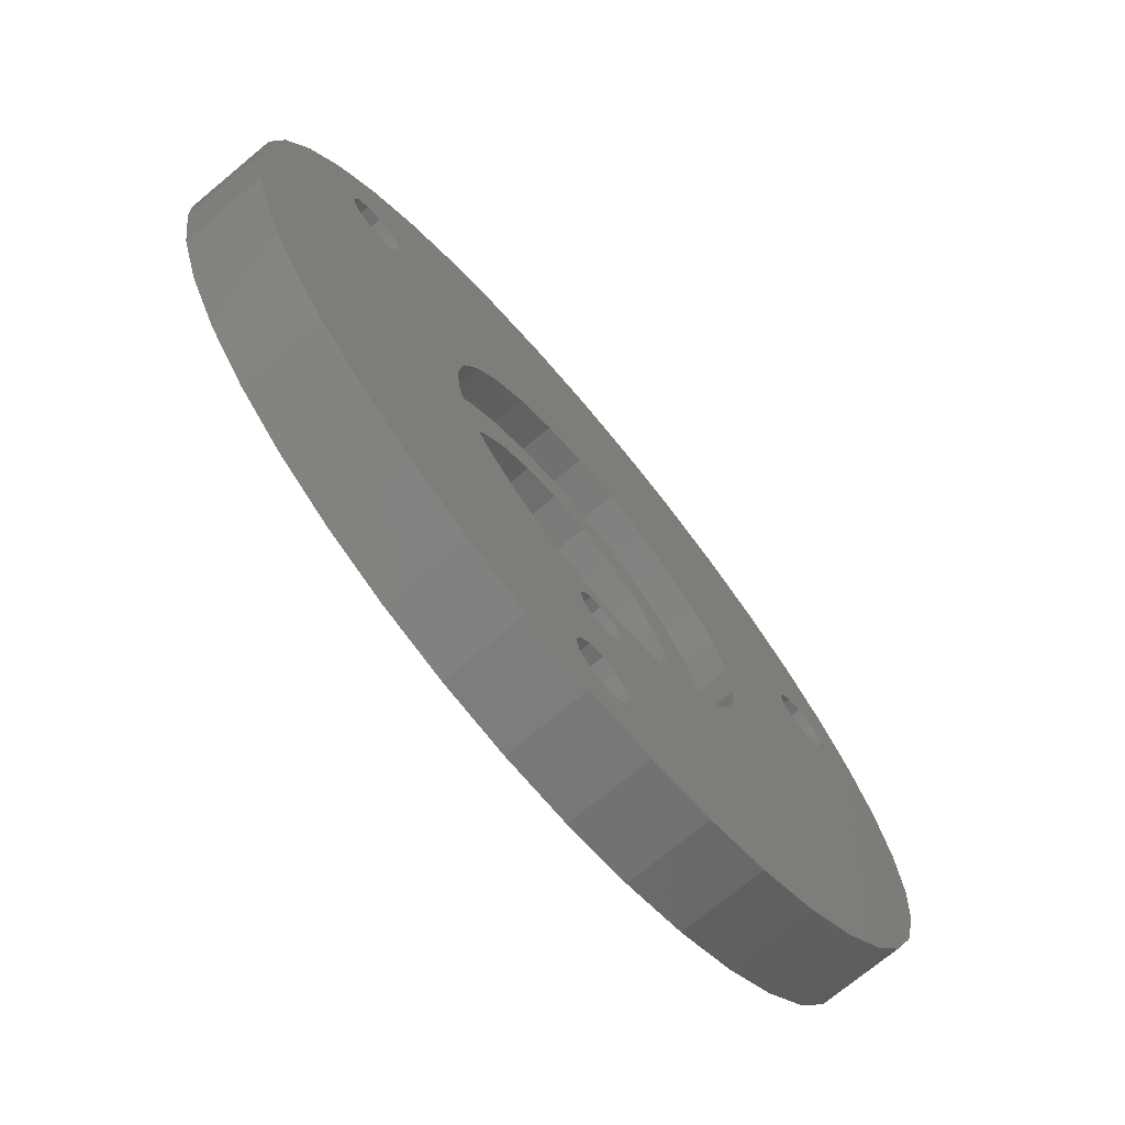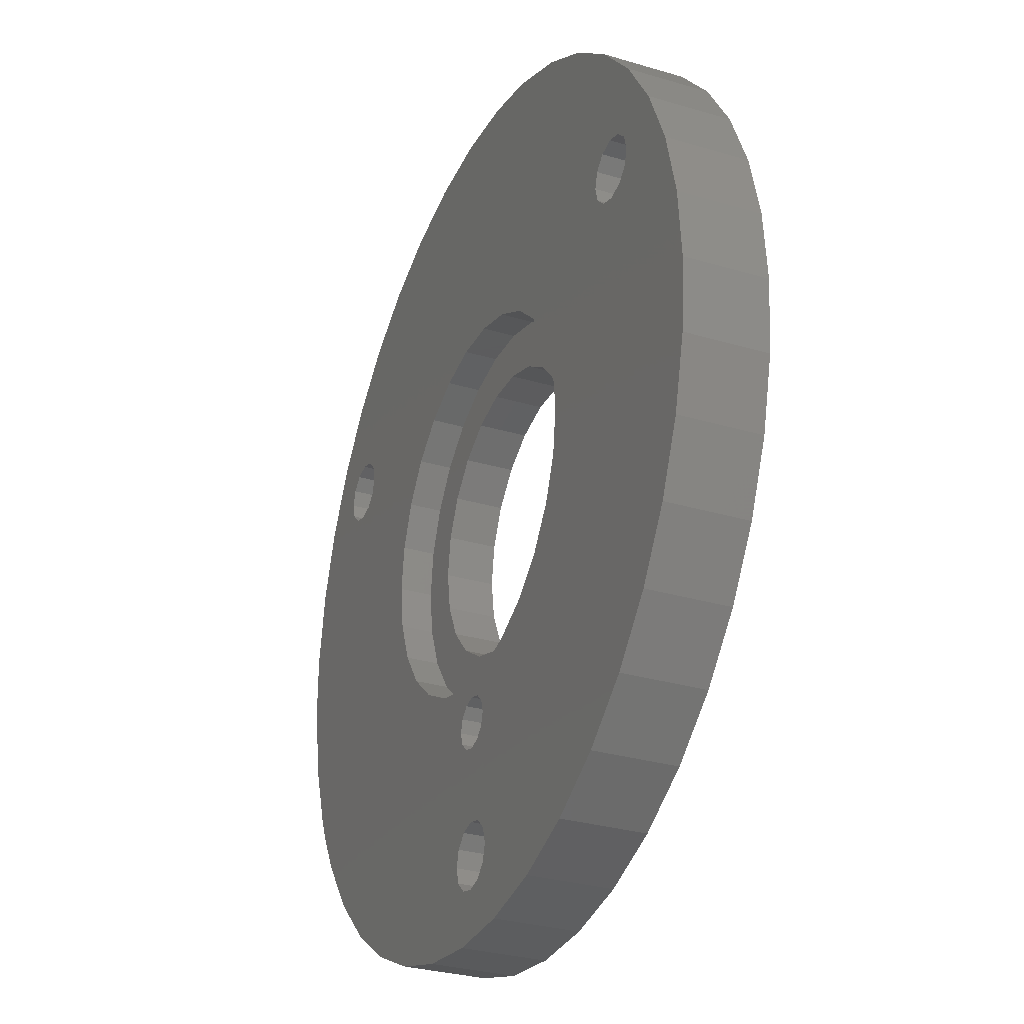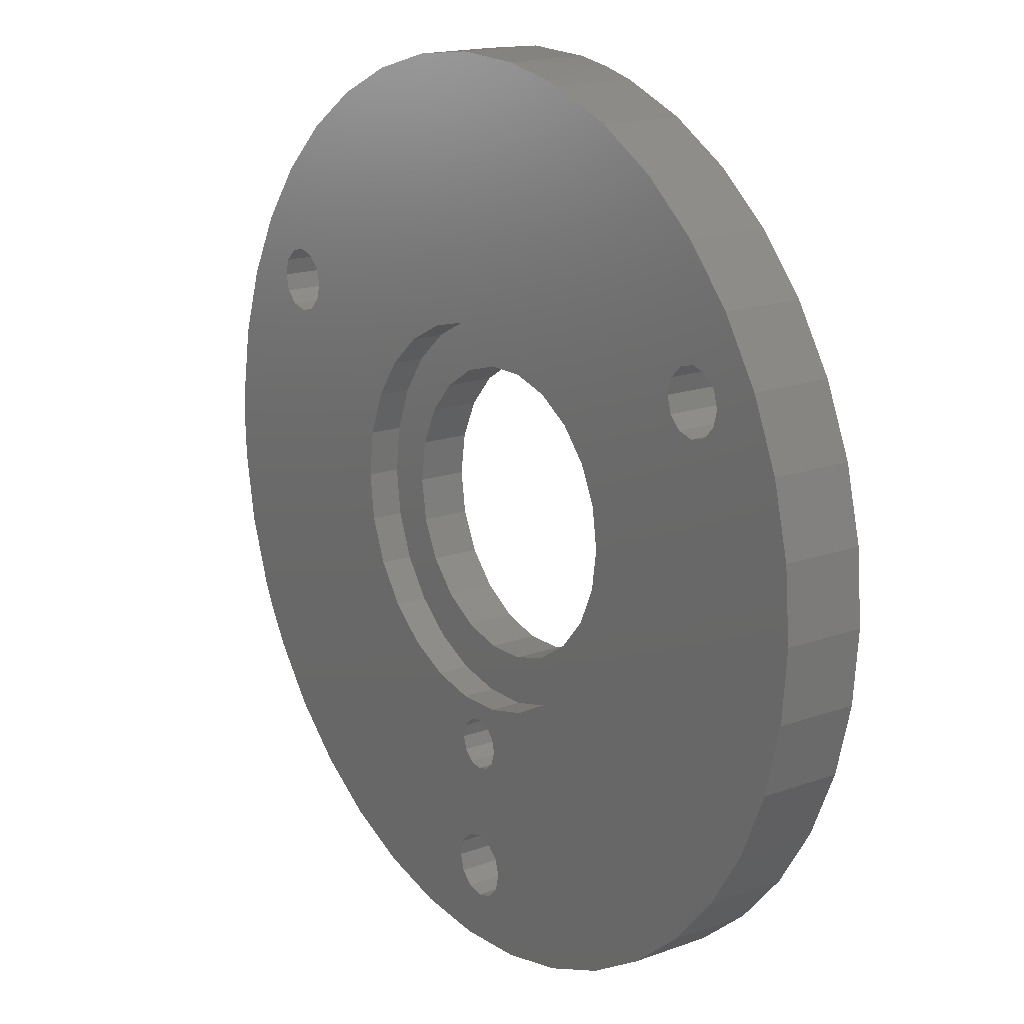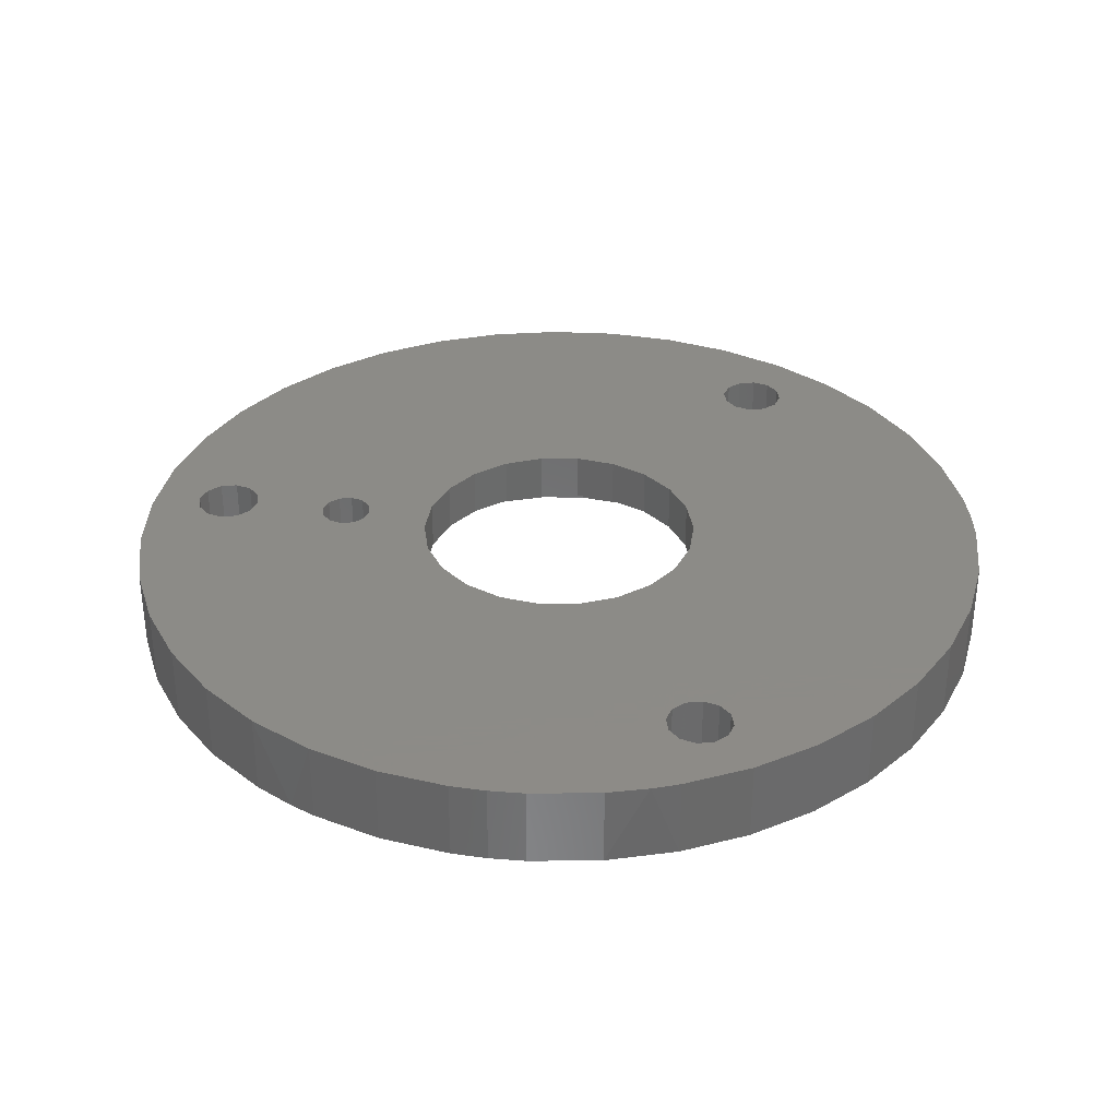
<metadata>
{"format":"stl","ext":"stl","renderer":"f3d","projection":"perspective","resolution":1024,"background":"white","views":[{"elev":-73.0,"azim":-50.3,"up":"+Z"},{"elev":-29.9,"azim":66.4,"up":"+Z"},{"elev":17.0,"azim":54.1,"up":"+Z"},{"elev":33.7,"azim":-81.5,"up":"+Y"}]}
</metadata>
<code>
# stl→obj: 280 verts, 576 faces
v 17.1 -28.29 8.979
v 17.1 -28.29 9.09
v 17.1 -28.04 9.09
v 17.1 -28.04 9.201
v 17.45 -28.29 9.565
v 17.5 -28.29 9.552
v 17.1 -28.29 9.201
v 17.14 -28.29 9.419
v 17.14 -28.04 9.419
v 17.17 -28.04 9.545
v 18.4 -28.04 8.41
v 18.18 -28.04 8.753
v 18.43 -28.04 8.439
v 18.29 -28.04 8.685
v 18.41 -28.04 8.649
v 17.1 -28.04 8.979
v 17.14 -28.04 8.761
v 17.14 -28.29 8.761
v 17.21 -28.04 8.551
v 17.21 -28.29 8.551
v 17.24 -28.29 8.473
v 18.04 -28.04 9.215
v 18.1 -28.04 9.331
v 17.5 -28.04 9.552
v 17.45 -28.04 9.565
v 17.41 -28.29 9.602
v 17.41 -28.04 9.602
v 17.21 -28.29 9.629
v 18.43 -28.29 8.439
v 18.4 -28.29 8.41
v 18.39 -28.04 8.37
v 18.39 -28.29 8.37
v 17.31 -28.04 8.355
v 17.55 -28.29 9.565
v 17.9 -28.29 8.949
v 17.95 -28.29 8.816
v 18.03 -28.29 8.699
v 17.55 -28.04 9.565
v 17.21 -28.04 9.629
v 18.1 -28.04 8.849
v 18.1 -28.19 8.849
v 18.04 -28.19 8.965
v 18.18 -28.19 8.753
v 18.18 -28.04 9.427
v 18.04 -28.04 8.965
v 18.03 -28.19 9.09
v 18.03 -28.04 9.09
v 18.04 -28.19 9.215
v 18.1 -28.19 9.331
v 18.18 -28.19 9.427
v 18.74 -28.04 9.544
v 17.58 -28.04 9.602
v 17.6 -28.04 9.652
v 18.41 -28.04 9.531
v 18.53 -28.04 9.531
v 17.4 -28.29 9.652
v 17.4 -28.04 9.652
v 17.31 -28.29 9.825
v 17.31 -28.29 8.355
v 18.47 -28.04 8.45
v 18.47 -28.29 8.45
v 18.4 -28.04 8.33
v 18.4 -28.29 8.33
v 18.42 -28.04 8.052
v 18.38 -28.04 8.015
v 18.82 -28.29 8.475
v 18.4 -28.29 8.504
v 18.54 -28.29 8.504
v 17.58 -28.29 9.602
v 17.44 -28.29 8.178
v 17.6 -28.29 8.025
v 18.38 -28.29 8.015
v 18.37 -28.29 7.965
v 17.9 -28.29 9.231
v 17.88 -28.29 9.09
v 17.95 -28.19 8.816
v 18.03 -28.19 8.699
v 17.9 -28.19 8.949
v 17.41 -28.04 9.703
v 17.31 -28.04 9.825
v 17.88 -28.19 9.09
v 18.29 -28.19 8.685
v 18.14 -28.19 8.604
v 17.9 -28.19 9.231
v 18.29 -28.19 9.495
v 17.95 -28.19 9.364
v 18.03 -28.19 9.481
v 18.14 -28.19 9.576
v 17.41 -28.29 9.703
v 17.45 -28.29 9.74
v 17.44 -28.29 10
v 17.5 -28.29 9.753
v 17.6 -28.29 10.16
v 17.55 -28.29 9.74
v 17.78 -28.29 10.28
v 17.98 -28.29 10.38
v 17.44 -28.04 8.178
v 18.51 -28.29 8.439
v 18.51 -28.04 8.439
v 18.54 -28.29 8.41
v 18.55 -28.29 8.37
v 18.53 -28.04 8.649
v 18.41 -28.19 8.649
v 18.43 -28.04 8.301
v 18.43 -28.29 8.301
v 18.47 -28.04 8.066
v 17.6 -28.29 9.652
v 18.14 -28.29 8.604
v 18.26 -28.19 8.538
v 18.26 -28.29 8.538
v 18.4 -28.19 8.504
v 18.54 -28.19 8.504
v 18.68 -28.19 8.538
v 17.95 -28.29 9.364
v 17.45 -28.04 9.74
v 18.29 -28.04 9.495
v 18.41 -28.19 9.531
v 18.53 -28.19 9.531
v 18.66 -28.19 9.495
v 17.44 -28.04 10
v 18.26 -28.19 9.642
v 18.4 -28.19 9.676
v 18.03 -28.29 9.481
v 18.14 -28.29 9.576
v 18.26 -28.29 9.642
v 18.47 -28.29 8.066
v 18.42 -28.29 8.052
v 17.6 -28.04 8.025
v 18.37 -28.04 7.965
v 17.78 -28.04 7.899
v 18.54 -28.04 8.41
v 18.66 -28.04 8.685
v 18.53 -28.19 8.649
v 18.47 -28.04 8.29
v 18.47 -28.29 8.29
v 18.52 -28.04 8.052
v 17.58 -28.04 9.703
v 17.58 -28.29 9.703
v 18.74 -28.04 10.44
v 18.64 -28.04 10.46
v 18.66 -28.04 9.495
v 18.76 -28.19 9.427
v 18.76 -28.04 9.427
v 18.85 -28.19 9.331
v 18.85 -28.04 9.331
v 18.9 -28.19 9.215
v 18.64 -28.29 10.46
v 18.42 -28.04 10.46
v 18.42 -28.29 10.46
v 18.2 -28.04 10.44
v 18.2 -28.29 10.44
v 17.98 -28.04 10.38
v 17.78 -28.04 10.28
v 17.6 -28.04 10.16
v 18.85 -28.04 10.41
v 18.82 -28.29 10.42
v 19.36 -28.04 9.703
v 19.39 -28.04 9.74
v 19.39 -28.29 9.74
v 19.36 -28.29 9.703
v 19.34 -28.04 9.652
v 19.34 -28.29 9.652
v 19.36 -28.04 9.602
v 19.39 -28.04 9.565
v 19.36 -28.29 9.602
v 19.39 -28.29 9.565
v 18.9 -28.04 9.215
v 19.77 -28.04 9.525
v 19.44 -28.04 9.552
v 18.92 -28.19 9.09
v 19.69 -28.04 9.729
v 19.53 -28.04 9.602
v 19.5 -28.04 9.565
v 19.77 -28.29 9.525
v 19.69 -28.29 9.729
v 19.83 -28.04 9.311
v 19.83 -28.29 9.311
v 18.92 -28.04 9.09
v 19.44 -28.29 9.552
v 19.5 -28.29 9.565
v 18.66 -28.19 8.685
v 18.68 -28.29 8.538
v 18.81 -28.19 8.604
v 18.76 -28.19 8.753
v 18.81 -28.29 8.604
v 18.82 -28.29 8.612
v 18.91 -28.19 8.699
v 18.91 -28.29 8.699
v 18.99 -28.19 8.816
v 18.99 -28.29 8.816
v 19.04 -28.19 8.949
v 19.04 -28.29 8.949
v 19.06 -28.19 9.09
v 19.06 -28.29 9.09
v 19.04 -28.19 9.231
v 19.04 -28.29 9.231
v 18.99 -28.19 9.364
v 18.99 -28.29 9.364
v 18.91 -28.19 9.481
v 18.91 -28.29 9.481
v 18.82 -28.29 9.568
v 18.55 -28.04 8.37
v 18.54 -28.29 8.33
v 18.54 -28.04 8.33
v 18.56 -28.29 8.015
v 18.51 -28.29 8.301
v 18.52 -28.29 8.052
v 18.56 -28.04 8.015
v 18.57 -28.29 7.965
v 18.57 -28.04 7.965
v 18.85 -28.29 7.769
v 18.56 -28.29 7.915
v 18.64 -28.29 7.725
v 18.52 -28.29 7.878
v 18.42 -28.29 7.716
v 18.47 -28.29 7.864
v 18.42 -28.29 7.878
v 18.85 -28.04 7.769
v 18.64 -28.04 7.725
v 19.06 -28.29 7.848
v 19.06 -28.04 7.848
v 19.25 -28.29 7.958
v 19.42 -28.29 8.098
v 19.25 -28.04 7.958
v 19.42 -28.04 8.098
v 19.69 -28.29 8.451
v 19.57 -28.29 8.264
v 19.57 -28.04 8.264
v 19.69 -28.04 8.451
v 19.77 -28.29 8.655
v 19.77 -28.04 8.655
v 18.4 -28.29 9.676
v 17.5 -28.04 9.753
v 17.55 -28.04 9.74
v 18.54 -28.19 9.676
v 18.68 -28.19 9.642
v 18.81 -28.19 9.576
v 18.54 -28.29 9.676
v 17.78 -28.29 7.899
v 18.38 -28.04 7.915
v 18.38 -28.29 7.915
v 18.2 -28.04 7.743
v 18.42 -28.04 7.716
v 18.68 -28.29 9.642
v 19.06 -28.04 10.33
v 19.06 -28.29 10.33
v 18.85 -28.29 10.41
v 19.25 -28.04 10.22
v 19.44 -28.04 9.753
v 19.42 -28.04 10.08
v 19.5 -28.04 9.74
v 19.57 -28.04 9.916
v 19.53 -28.04 9.703
v 19.55 -28.04 9.652
v 19.25 -28.29 10.22
v 19.44 -28.29 9.753
v 19.42 -28.29 10.08
v 19.57 -28.29 9.916
v 18.9 -28.19 8.965
v 19.53 -28.29 9.602
v 19.85 -28.04 9.09
v 19.85 -28.29 9.09
v 19.83 -28.04 8.869
v 18.9 -28.04 8.965
v 19.55 -28.29 9.652
v 19.53 -28.29 9.703
v 18.81 -28.29 9.576
v 19.5 -28.29 9.74
v 18.85 -28.19 8.849
v 19.83 -28.29 8.869
v 17.98 -28.29 7.804
v 18.2 -28.29 7.743
v 18.76 -28.04 8.753
v 18.85 -28.04 8.849
v 18.51 -28.04 8.301
v 18.56 -28.04 7.915
v 18.52 -28.04 7.878
v 18.47 -28.04 7.864
v 17.98 -28.04 7.804
v 18.42 -28.04 7.878
f 1 2 3
f 2 4 3
f 2 1 5
f 1 6 5
f 7 2 5
f 2 7 4
f 7 8 4
f 4 8 9
f 8 10 9
f 3 4 11
f 4 12 11
f 11 12 13
f 12 14 13
f 13 14 15
f 16 3 11
f 3 16 1
f 16 17 1
f 1 17 18
f 17 19 18
f 18 19 20
f 19 21 20
f 1 18 6
f 18 20 6
f 6 20 21
f 4 9 22
f 9 23 22
f 5 6 24
f 25 5 24
f 5 25 26
f 25 27 26
f 5 26 8
f 26 28 8
f 8 7 5
f 17 16 11
f 11 13 29
f 30 11 29
f 11 30 31
f 30 32 31
f 11 31 19
f 31 33 19
f 34 6 35
f 6 21 35
f 35 21 36
f 21 37 36
f 6 34 38
f 24 6 38
f 19 17 11
f 8 28 10
f 28 39 10
f 40 12 4
f 12 40 41
f 40 42 41
f 14 12 43
f 12 41 43
f 9 10 23
f 10 44 23
f 45 40 4
f 40 45 42
f 45 46 42
f 47 45 4
f 45 47 46
f 47 48 46
f 22 23 49
f 23 50 49
f 47 22 48
f 22 49 48
f 22 47 4
f 24 38 51
f 38 52 51
f 51 52 53
f 25 24 10
f 24 51 10
f 10 51 54
f 51 55 54
f 26 27 56
f 27 57 56
f 26 56 28
f 56 58 28
f 27 25 10
f 19 33 21
f 33 59 21
f 60 13 15
f 13 60 61
f 29 13 61
f 31 32 62
f 32 63 62
f 31 62 33
f 62 64 33
f 33 64 65
f 29 61 21
f 61 66 21
f 21 66 67
f 66 68 67
f 30 29 21
f 32 30 21
f 38 34 52
f 34 69 52
f 21 59 32
f 59 70 32
f 32 70 63
f 70 71 63
f 63 71 72
f 71 73 72
f 69 34 74
f 34 75 74
f 35 36 76
f 36 77 76
f 75 35 78
f 35 76 78
f 35 75 34
f 10 39 57
f 39 79 57
f 28 58 39
f 58 80 39
f 41 42 78
f 42 81 78
f 43 41 77
f 41 76 77
f 15 14 82
f 14 43 82
f 82 43 83
f 43 77 83
f 42 46 81
f 46 84 81
f 23 44 50
f 44 85 50
f 48 49 86
f 49 87 86
f 46 48 84
f 48 86 84
f 49 50 87
f 50 88 87
f 57 27 10
f 56 57 89
f 57 79 89
f 56 89 58
f 89 90 58
f 58 90 91
f 90 92 91
f 91 92 93
f 92 94 93
f 93 94 95
f 94 96 95
f 97 33 65
f 33 97 59
f 97 70 59
f 61 60 98
f 60 99 98
f 61 98 66
f 98 100 66
f 66 100 101
f 102 15 103
f 15 82 103
f 15 102 60
f 102 99 60
f 62 63 104
f 63 105 104
f 62 104 64
f 104 106 64
f 52 69 53
f 69 107 53
f 36 37 77
f 37 83 77
f 108 37 21
f 37 108 83
f 108 109 83
f 110 108 21
f 108 110 109
f 110 111 109
f 67 110 21
f 110 67 111
f 67 112 111
f 67 68 112
f 68 113 112
f 74 75 81
f 75 78 81
f 78 76 41
f 107 69 114
f 69 74 114
f 114 74 84
f 74 81 84
f 103 82 109
f 82 83 109
f 39 80 79
f 80 115 79
f 116 44 10
f 44 116 85
f 116 117 85
f 54 55 118
f 55 119 118
f 116 54 117
f 54 118 117
f 54 116 10
f 58 91 80
f 91 120 80
f 50 85 121
f 85 122 121
f 86 87 123
f 87 124 123
f 84 86 114
f 86 123 114
f 87 88 124
f 88 125 124
f 64 106 126
f 127 64 126
f 64 127 65
f 127 72 65
f 128 97 65
f 97 128 70
f 128 71 70
f 65 72 129
f 72 73 129
f 65 129 128
f 129 130 128
f 98 99 100
f 99 131 100
f 132 102 133
f 102 103 133
f 102 132 99
f 132 131 99
f 133 103 111
f 103 109 111
f 105 63 127
f 63 72 127
f 104 105 134
f 105 135 134
f 104 134 106
f 134 136 106
f 53 107 137
f 107 138 137
f 53 137 139
f 137 140 139
f 141 55 51
f 55 141 119
f 141 142 119
f 143 141 51
f 141 143 142
f 143 144 142
f 145 143 51
f 143 145 144
f 145 146 144
f 139 140 147
f 140 148 147
f 147 148 149
f 148 150 149
f 149 150 151
f 150 152 151
f 151 152 96
f 152 153 96
f 96 153 95
f 153 154 95
f 95 154 93
f 154 120 93
f 93 120 91
f 155 139 156
f 139 147 156
f 139 155 157
f 155 158 157
f 157 158 159
f 160 157 159
f 157 160 161
f 160 162 161
f 157 161 51
f 161 163 51
f 51 163 164
f 161 162 163
f 162 165 163
f 163 165 164
f 165 166 164
f 167 145 168
f 145 51 168
f 168 51 169
f 51 164 169
f 145 167 146
f 167 170 146
f 171 168 172
f 168 173 172
f 168 171 174
f 171 175 174
f 176 168 177
f 168 174 177
f 168 176 167
f 176 178 167
f 169 164 166
f 179 169 166
f 169 179 173
f 179 180 173
f 169 173 168
f 89 79 90
f 79 115 90
f 111 112 133
f 112 181 133
f 182 68 66
f 68 182 113
f 182 183 113
f 112 113 181
f 113 184 181
f 185 182 66
f 182 185 183
f 185 186 183
f 183 186 187
f 186 188 187
f 187 188 189
f 188 190 189
f 189 190 191
f 190 192 191
f 191 192 193
f 192 194 193
f 193 194 195
f 194 196 195
f 195 196 197
f 196 198 197
f 197 198 199
f 198 200 199
f 199 200 201
f 100 131 101
f 131 202 101
f 186 185 66
f 101 202 203
f 202 204 203
f 101 203 205
f 203 206 205
f 205 206 207
f 206 126 207
f 188 186 66
f 205 207 136
f 208 205 136
f 205 208 209
f 208 210 209
f 205 209 211
f 209 212 211
f 211 212 213
f 212 214 213
f 213 214 215
f 214 216 215
f 215 216 217
f 211 213 218
f 213 219 218
f 220 211 221
f 211 218 221
f 211 220 66
f 220 222 66
f 66 222 223
f 222 220 224
f 220 221 224
f 223 222 225
f 222 224 225
f 190 188 226
f 188 66 226
f 226 66 227
f 66 223 227
f 227 223 228
f 223 225 228
f 226 227 229
f 227 228 229
f 230 226 231
f 226 229 231
f 226 230 179
f 230 180 179
f 114 123 107
f 123 124 107
f 107 124 156
f 124 125 156
f 156 125 232
f 138 107 156
f 80 120 233
f 120 234 233
f 85 117 122
f 117 235 122
f 117 118 235
f 118 236 235
f 118 119 236
f 119 237 236
f 90 115 92
f 115 233 92
f 121 88 50
f 88 121 125
f 121 232 125
f 121 122 232
f 122 238 232
f 128 130 71
f 130 239 71
f 127 126 135
f 126 206 135
f 106 136 207
f 126 106 207
f 129 73 240
f 73 241 240
f 129 240 242
f 240 243 242
f 122 235 238
f 235 244 238
f 233 115 80
f 120 154 234
f 154 153 234
f 234 153 152
f 233 234 94
f 92 233 94
f 119 142 237
f 142 199 237
f 142 144 199
f 144 197 199
f 137 138 234
f 138 94 234
f 137 234 152
f 245 155 246
f 155 247 246
f 155 245 158
f 245 248 158
f 158 248 249
f 248 250 249
f 249 250 251
f 250 252 251
f 251 252 253
f 252 171 253
f 253 171 254
f 171 172 254
f 148 140 137
f 156 147 138
f 147 149 138
f 138 149 151
f 247 156 160
f 156 162 160
f 156 247 155
f 160 159 246
f 159 255 246
f 158 249 256
f 159 158 256
f 159 256 257
f 256 258 257
f 165 162 200
f 162 201 200
f 144 146 195
f 146 193 195
f 167 178 170
f 178 259 170
f 146 170 193
f 170 191 193
f 173 180 172
f 180 260 172
f 261 176 262
f 176 177 262
f 176 261 178
f 261 263 178
f 178 263 264
f 263 231 264
f 264 231 229
f 172 260 254
f 260 265 254
f 177 174 260
f 174 265 260
f 262 177 180
f 177 260 180
f 171 252 175
f 252 258 175
f 174 175 265
f 175 266 265
f 166 165 198
f 165 200 198
f 179 166 192
f 166 194 192
f 235 236 244
f 236 267 244
f 236 237 267
f 237 201 267
f 232 238 156
f 238 244 156
f 156 244 267
f 94 138 151
f 237 199 201
f 150 148 137
f 152 150 137
f 246 247 160
f 248 245 255
f 245 246 255
f 267 201 156
f 201 162 156
f 256 249 268
f 249 251 268
f 256 268 258
f 268 175 258
f 250 248 257
f 248 255 257
f 257 255 159
f 257 258 250
f 258 252 250
f 195 197 144
f 170 259 191
f 259 189 191
f 178 264 259
f 264 269 259
f 270 262 180
f 262 270 261
f 270 263 261
f 254 265 253
f 265 266 253
f 253 266 251
f 266 268 251
f 192 190 226
f 198 196 166
f 196 194 166
f 270 230 263
f 230 231 263
f 230 270 180
f 71 239 73
f 239 271 73
f 73 271 241
f 271 272 241
f 241 272 217
f 272 215 217
f 135 105 127
f 133 181 132
f 181 273 132
f 113 183 184
f 183 187 184
f 184 187 269
f 187 189 269
f 269 189 259
f 181 184 273
f 184 274 273
f 202 131 273
f 131 132 273
f 203 204 206
f 204 275 206
f 204 202 208
f 202 273 208
f 208 273 210
f 273 218 210
f 210 218 276
f 218 277 276
f 209 210 212
f 210 276 212
f 206 275 135
f 275 134 135
f 208 136 275
f 136 134 275
f 221 218 273
f 224 221 273
f 212 276 214
f 276 277 214
f 218 219 277
f 219 278 277
f 213 215 219
f 215 243 219
f 225 224 273
f 228 225 274
f 225 273 274
f 229 228 274
f 279 130 129
f 130 279 239
f 279 271 239
f 242 279 129
f 279 242 271
f 242 272 271
f 240 241 280
f 241 217 280
f 240 280 243
f 280 278 243
f 243 278 219
f 242 243 272
f 243 215 272
f 151 96 94
f 184 269 274
f 269 264 274
f 275 204 208
f 277 278 216
f 214 277 216
f 274 264 229
f 280 217 278
f 217 216 278
f 268 266 175
f 157 51 139
f 51 53 139
f 211 66 205
f 66 101 205
f 192 226 179

</code>
